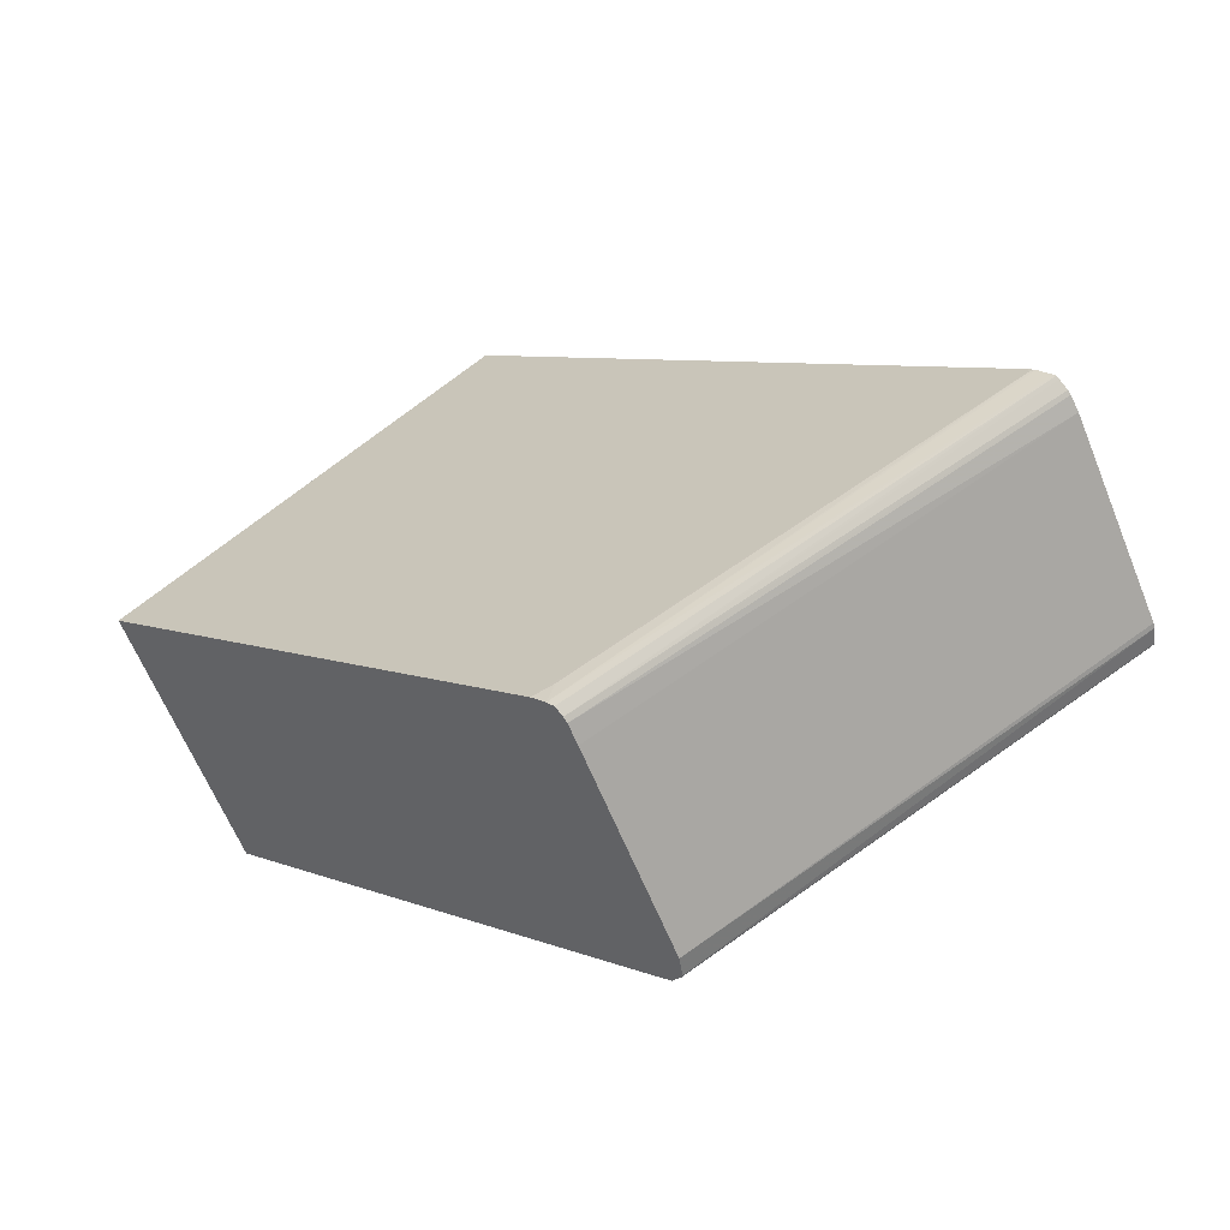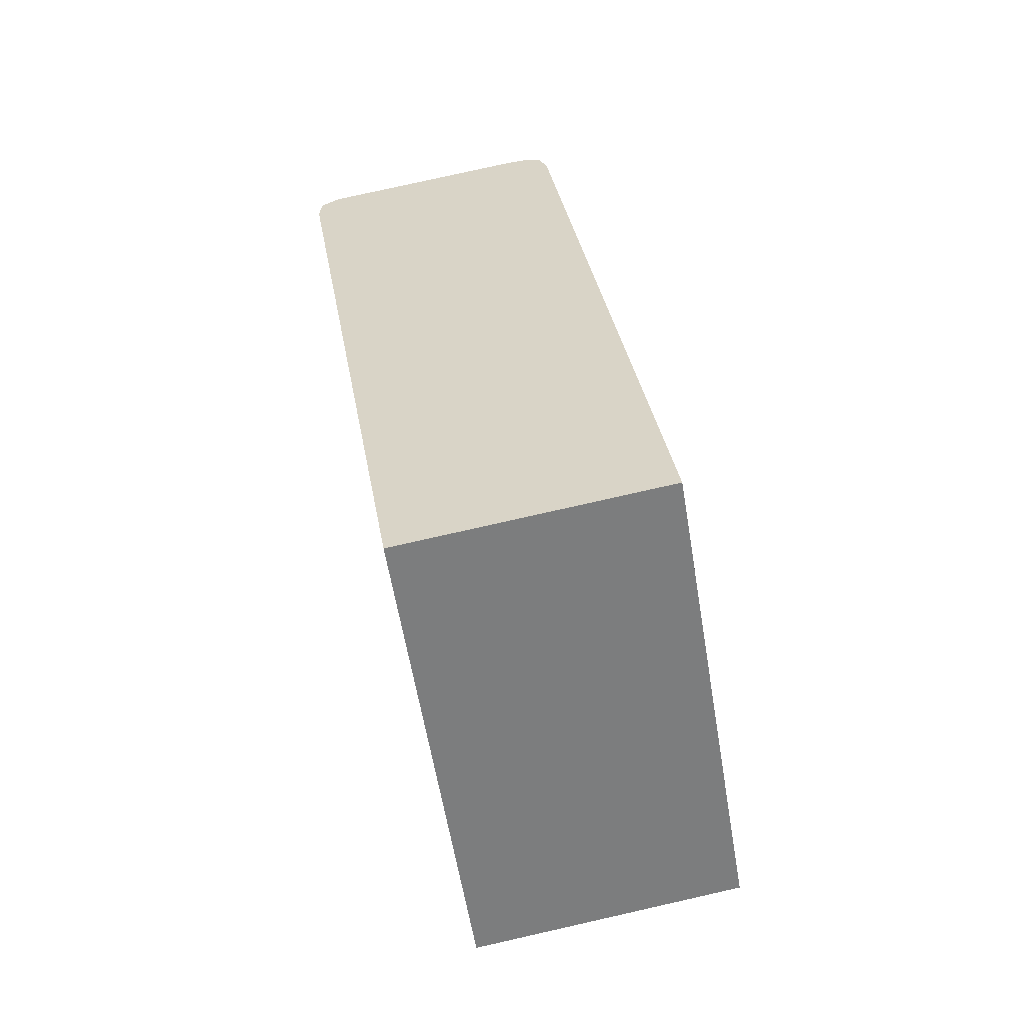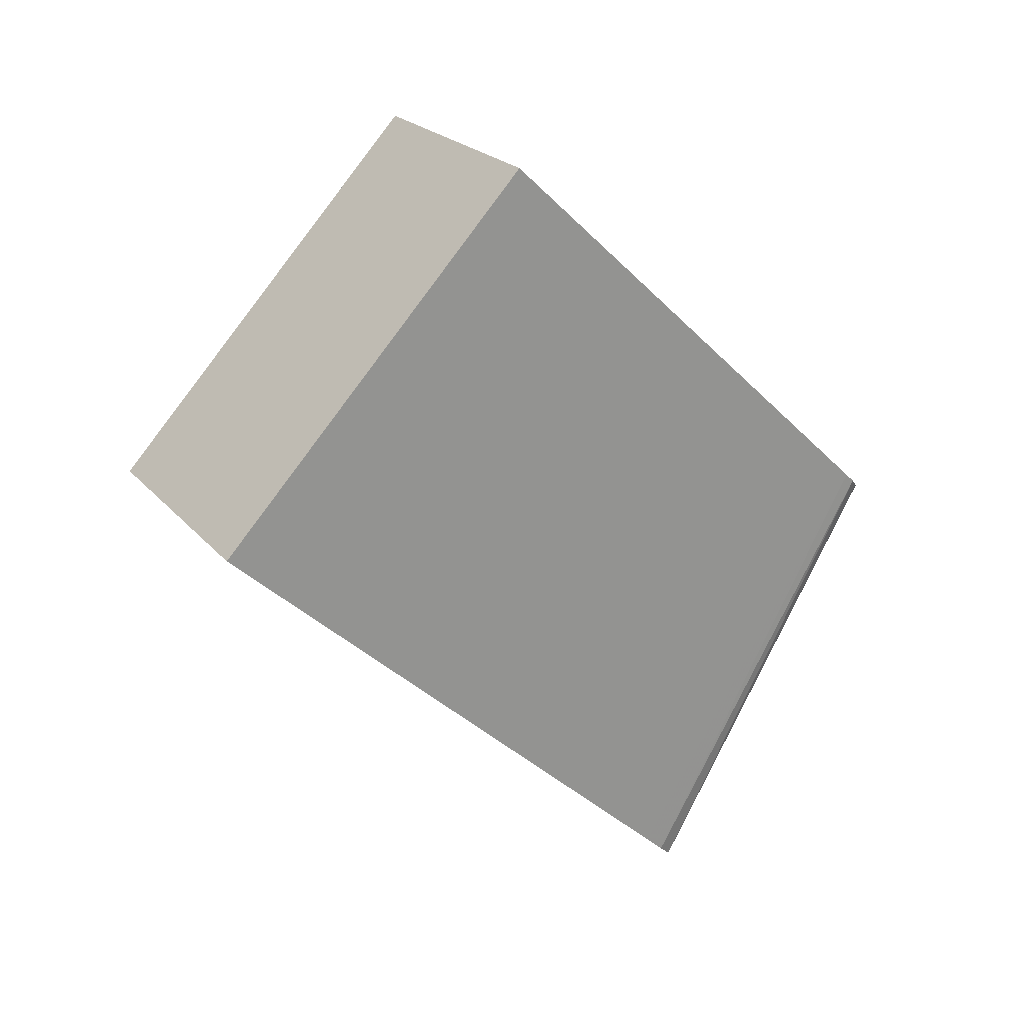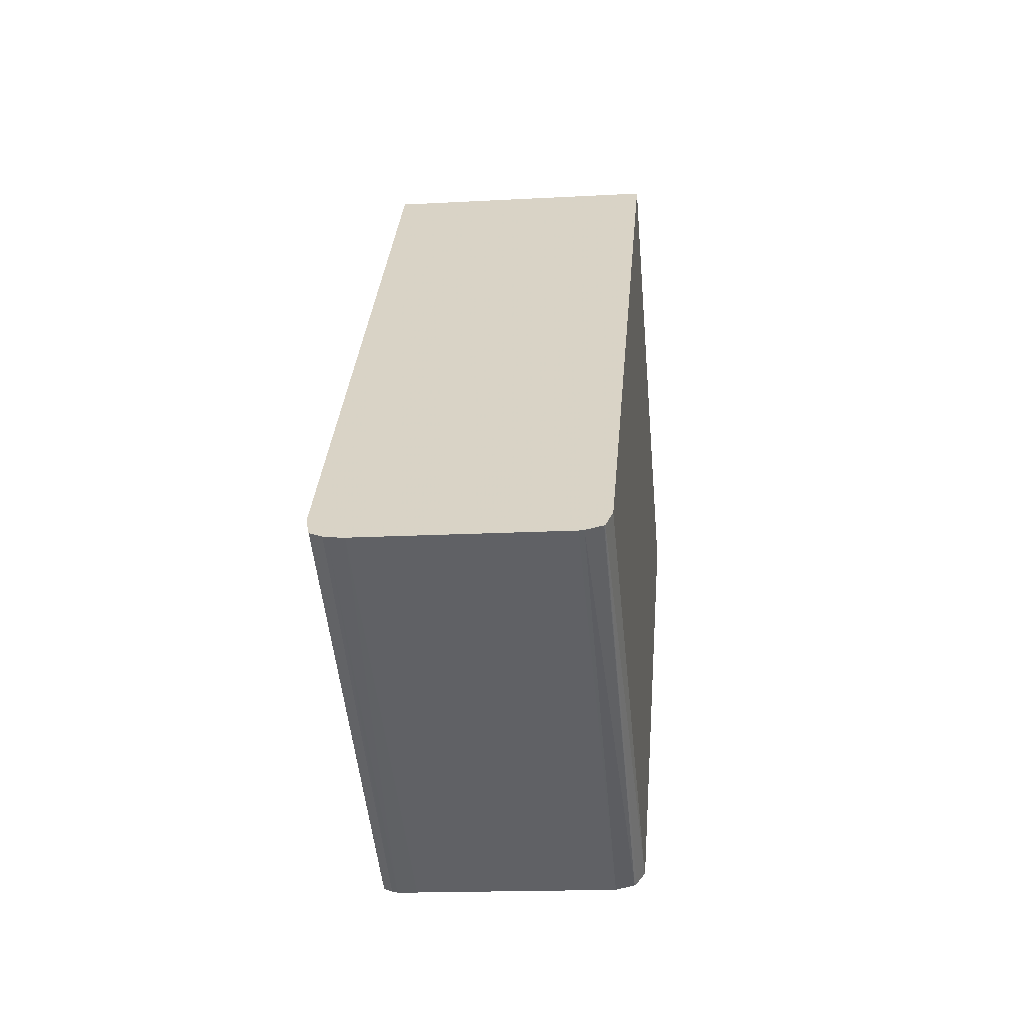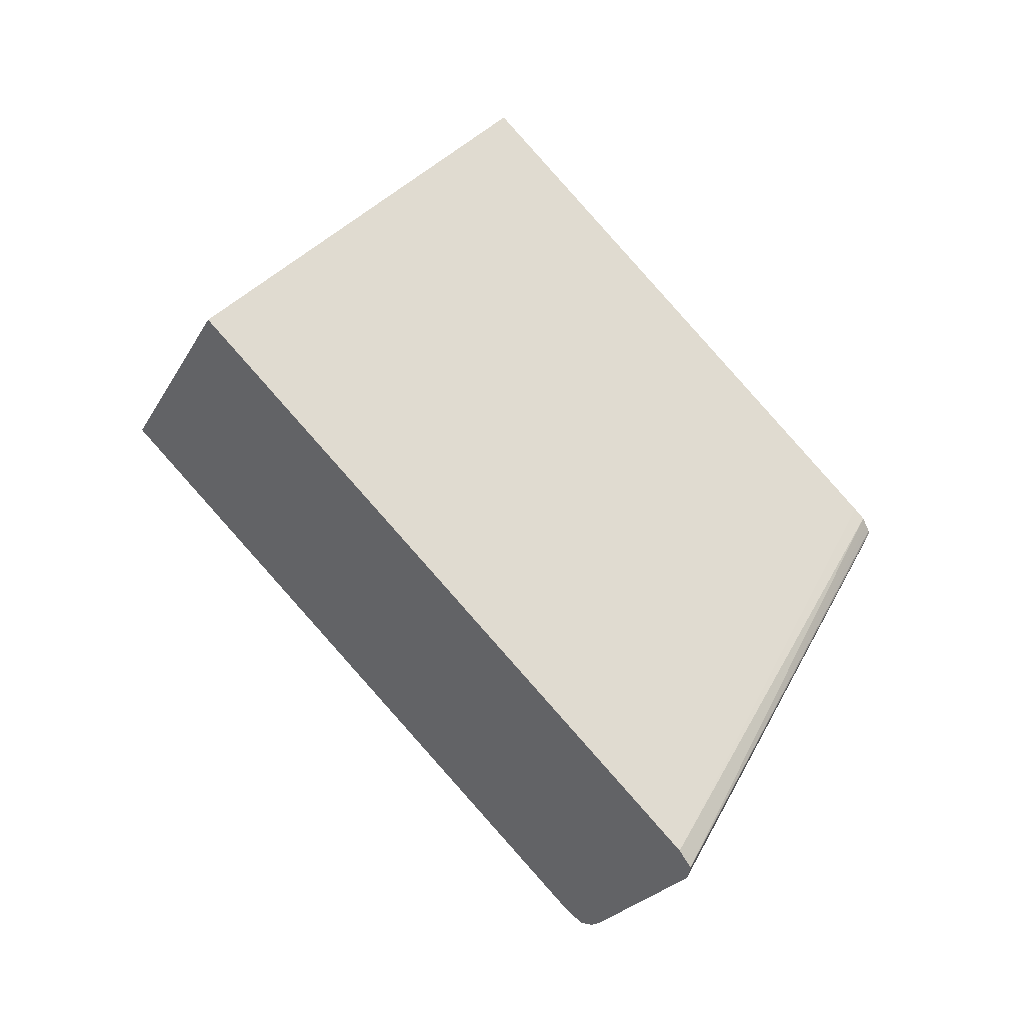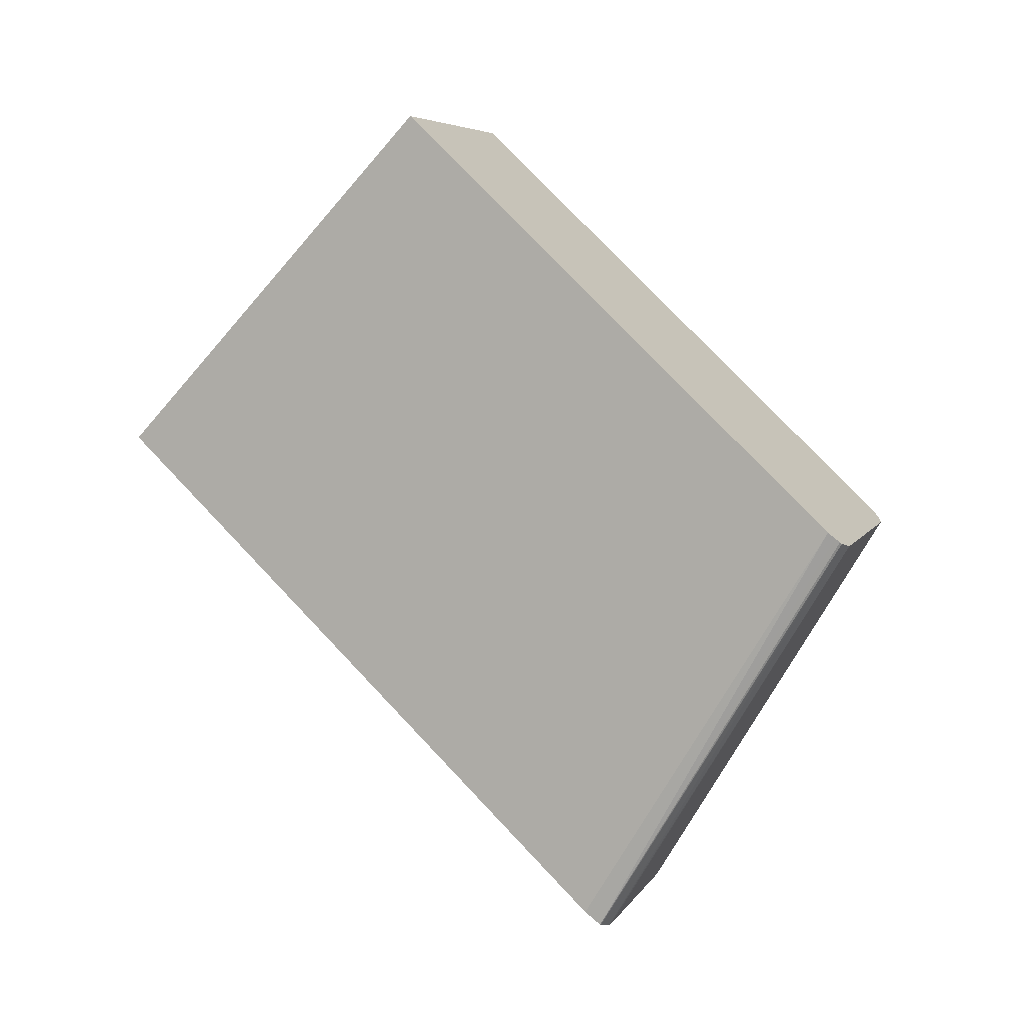
<metadata>
{"format":"obj","ext":"obj","renderer":"f3d","projection":"perspective","resolution":1024,"background":"white","views":[{"elev":-63.6,"azim":-67.8,"up":"+Z"},{"elev":78.7,"azim":167.3,"up":"+Z"},{"elev":23.5,"azim":59.9,"up":"+Y"},{"elev":-16.6,"azim":6.4,"up":"+Z"},{"elev":-25.2,"azim":66.3,"up":"+Y"},{"elev":6.4,"azim":108.4,"up":"+Y"}]}
</metadata>
<code>
v -0.0207 -0.001132 -0.019
v -0.02021 -0.001132 -0.019
v -0.02266 -0.001131 -0.019
v -0.02266 0.004048 -0.02207
v -0.02015 -0.001127 -0.01899
v -0.02021 0.004048 -0.02207
v -0.02286 -0.001117 -0.01898
v -0.02291 0.00405 -0.02206
v -0.01995 -0.001071 -0.01893
v -0.01999 0.004102 -0.02201
v -0.02291 -0.001106 -0.01897
v -0.02297 0.004063 -0.02205
v -0.01994 -0.001068 -0.01893
v -0.01996 0.004121 -0.02199
v -0.01994 -0.001064 -0.01893
v -0.02303 -0.001066 -0.01893
v -0.02307 -0.001051 -0.01891
v -0.02308 0.004104 -0.02201
v -0.01992 0.004172 -0.02193
v -0.01987 -0.0008908 -0.01874
v -0.01987 0.004249 -0.02185
v -0.02308 -0.001022 -0.01888
v -0.02311 0.004174 -0.02193
v -0.01987 -0.0006593 -0.0185
v -0.01987 0.004368 -0.02173
v -0.02313 -0.0008908 -0.01874
v -0.02313 -0.0008207 -0.01874
v -0.02313 0.004079 -0.02168
v -0.02313 0.004324 -0.02177
v -0.01987 0.009468 -0.01634
v -0.01987 0.005206 -0.0123
v -0.02313 -0.0008206 -0.01867
v -0.02313 0.008244 -0.01763
v -0.02313 0.009468 -0.01634
v -0.02313 0.005206 -0.0123
v -0.02313 0.00916 -0.01605
v -0.02313 0.008979 -0.01629
f 1 2 5
f 1 5 9
f 1 9 13
f 1 13 15
f 1 15 20
f 1 20 24
f 1 24 31
f 1 31 35
f 1 35 32
f 1 32 26
f 1 26 22
f 1 22 17
f 1 17 16
f 1 16 11
f 1 11 7
f 1 7 3
f 1 3 4
f 1 4 6
f 1 6 2
f 2 6 5
f 3 7 8
f 3 8 4
f 4 8 12
f 4 12 18
f 4 18 23
f 4 23 29
f 4 29 33
f 4 33 34
f 4 34 30
f 4 30 25
f 4 25 21
f 4 21 19
f 4 19 14
f 4 14 10
f 4 10 6
f 5 6 10
f 5 10 9
f 7 11 12
f 7 12 8
f 9 10 13
f 10 14 15
f 10 15 13
f 11 16 12
f 12 16 17
f 12 17 18
f 14 19 15
f 15 19 21
f 15 21 20
f 17 22 23
f 17 23 18
f 20 21 25
f 20 25 24
f 22 26 23
f 23 26 27
f 23 27 28
f 23 28 29
f 24 25 30
f 24 30 31
f 26 32 27
f 27 32 33
f 27 33 29
f 27 29 28
f 30 34 36
f 30 36 35
f 30 35 31
f 32 35 36
f 32 36 37
f 32 37 33
f 33 37 36
f 33 36 34

</code>
